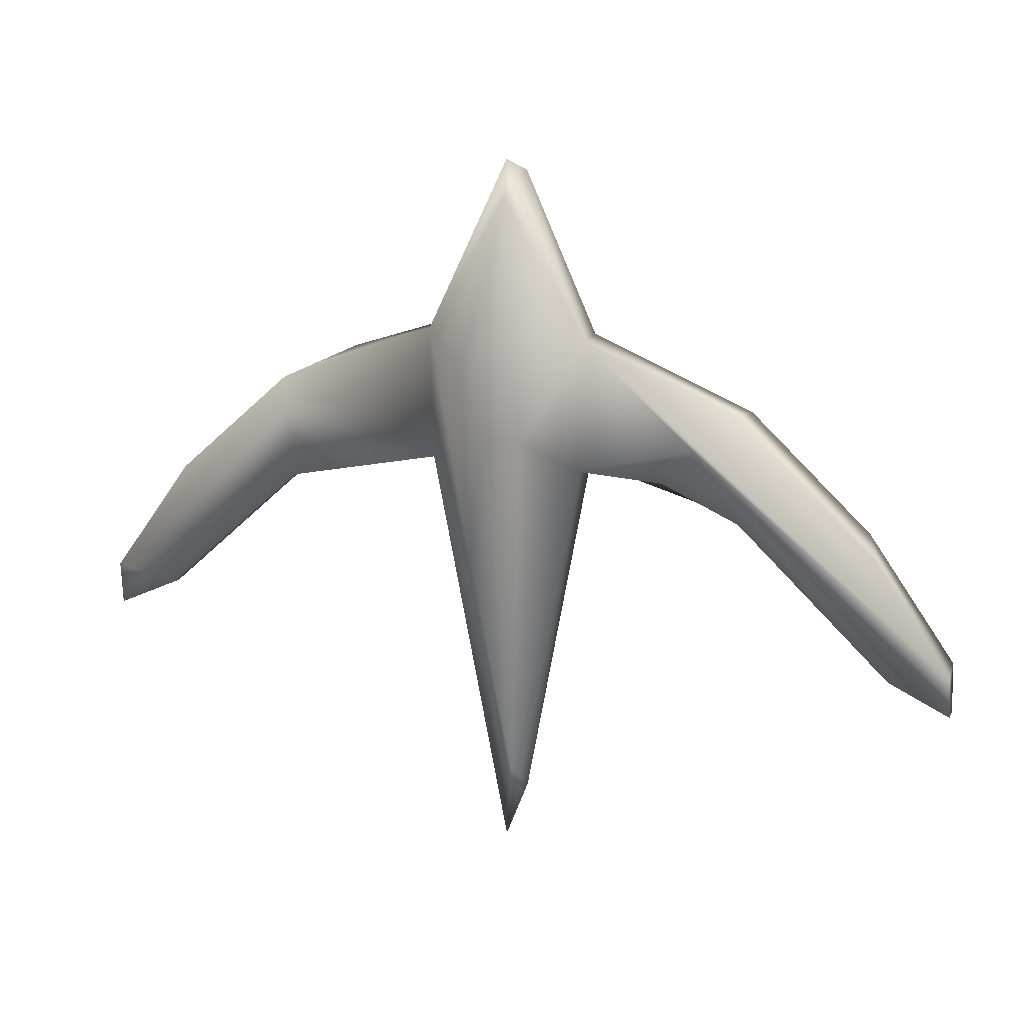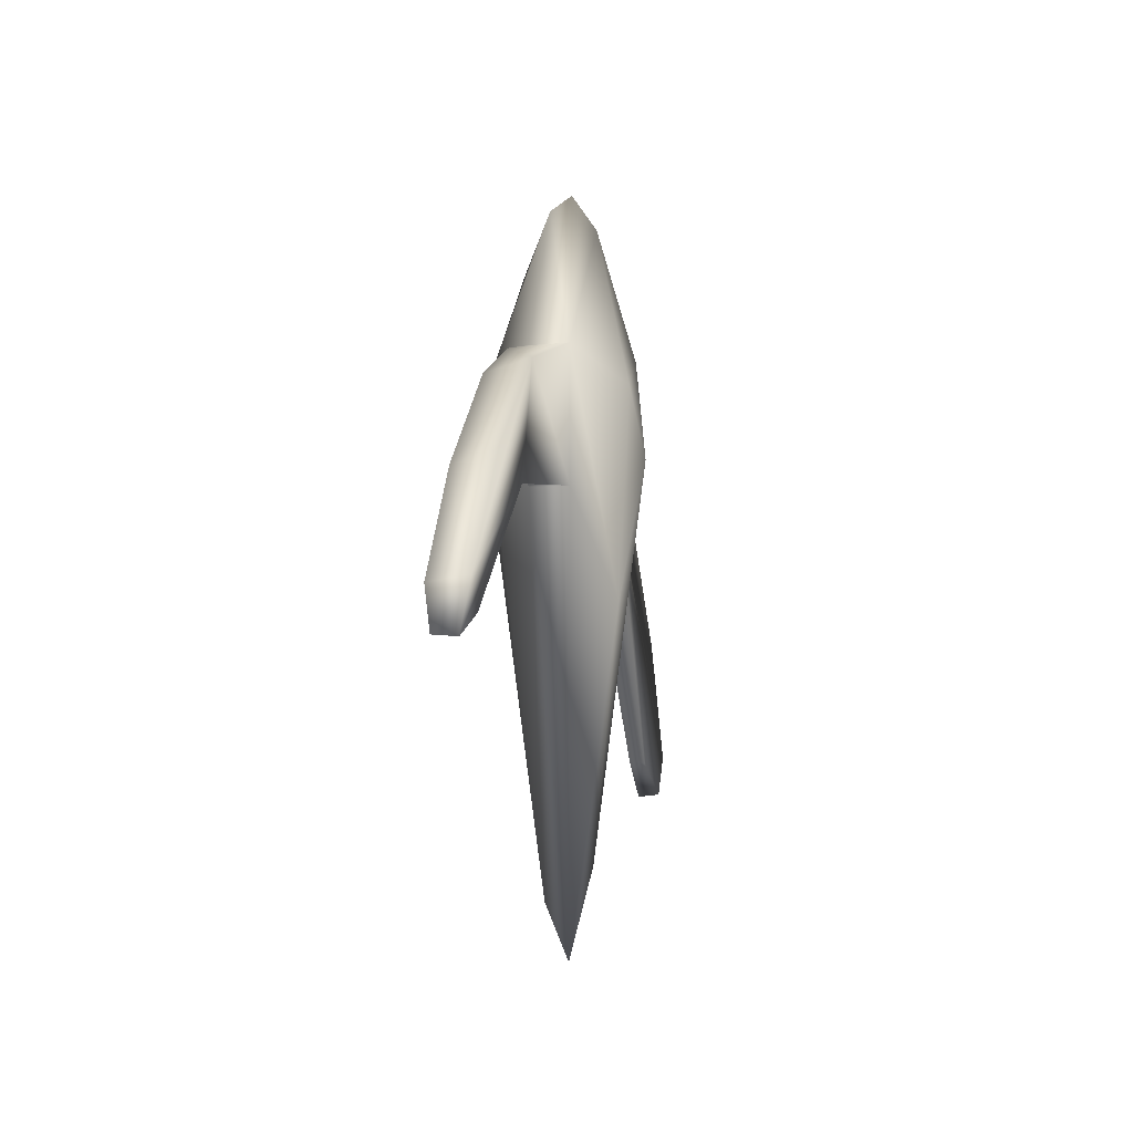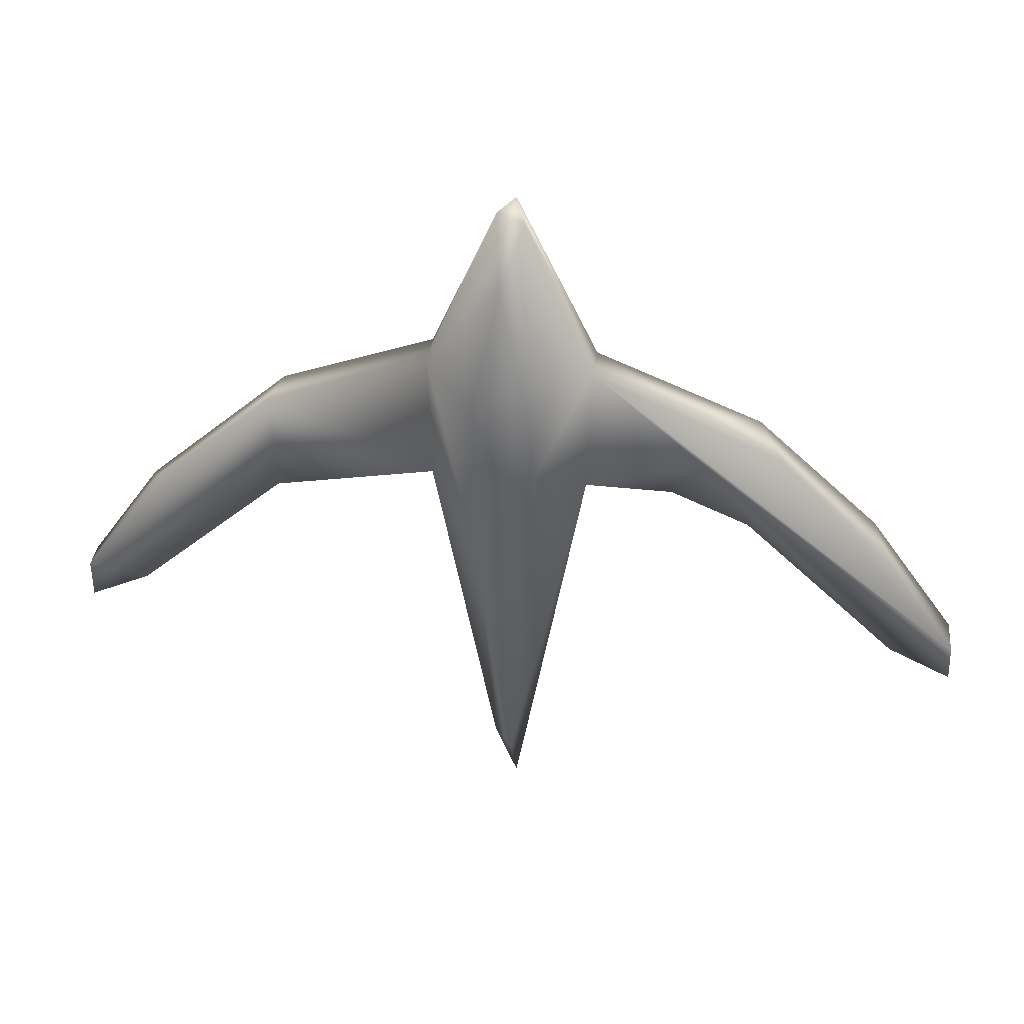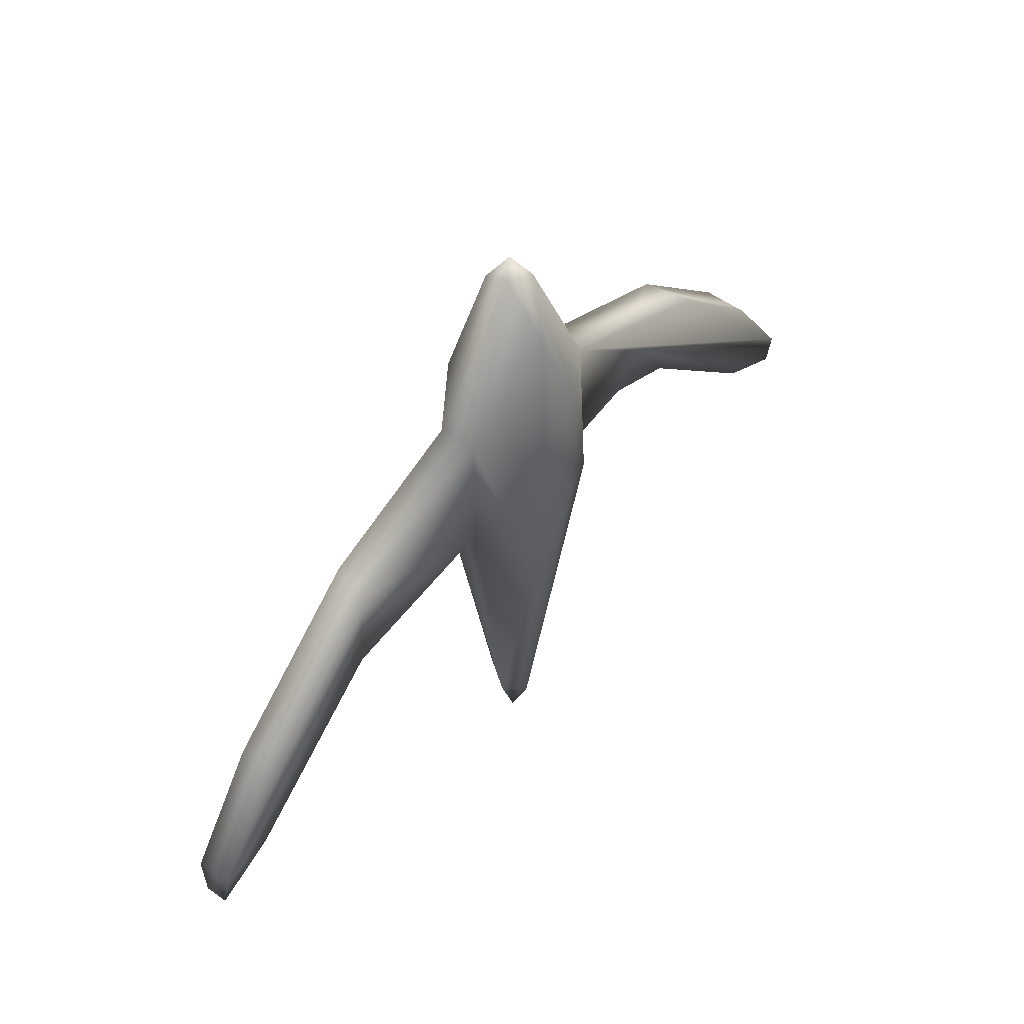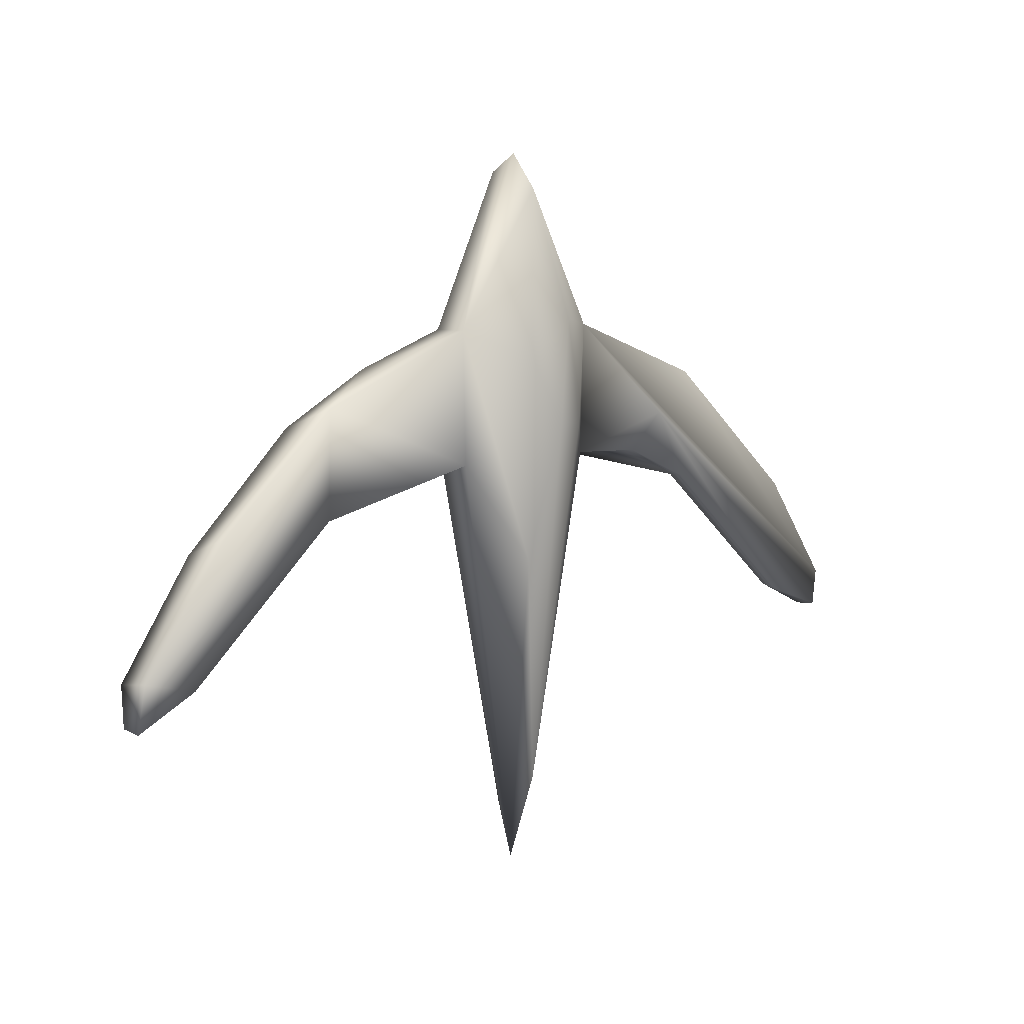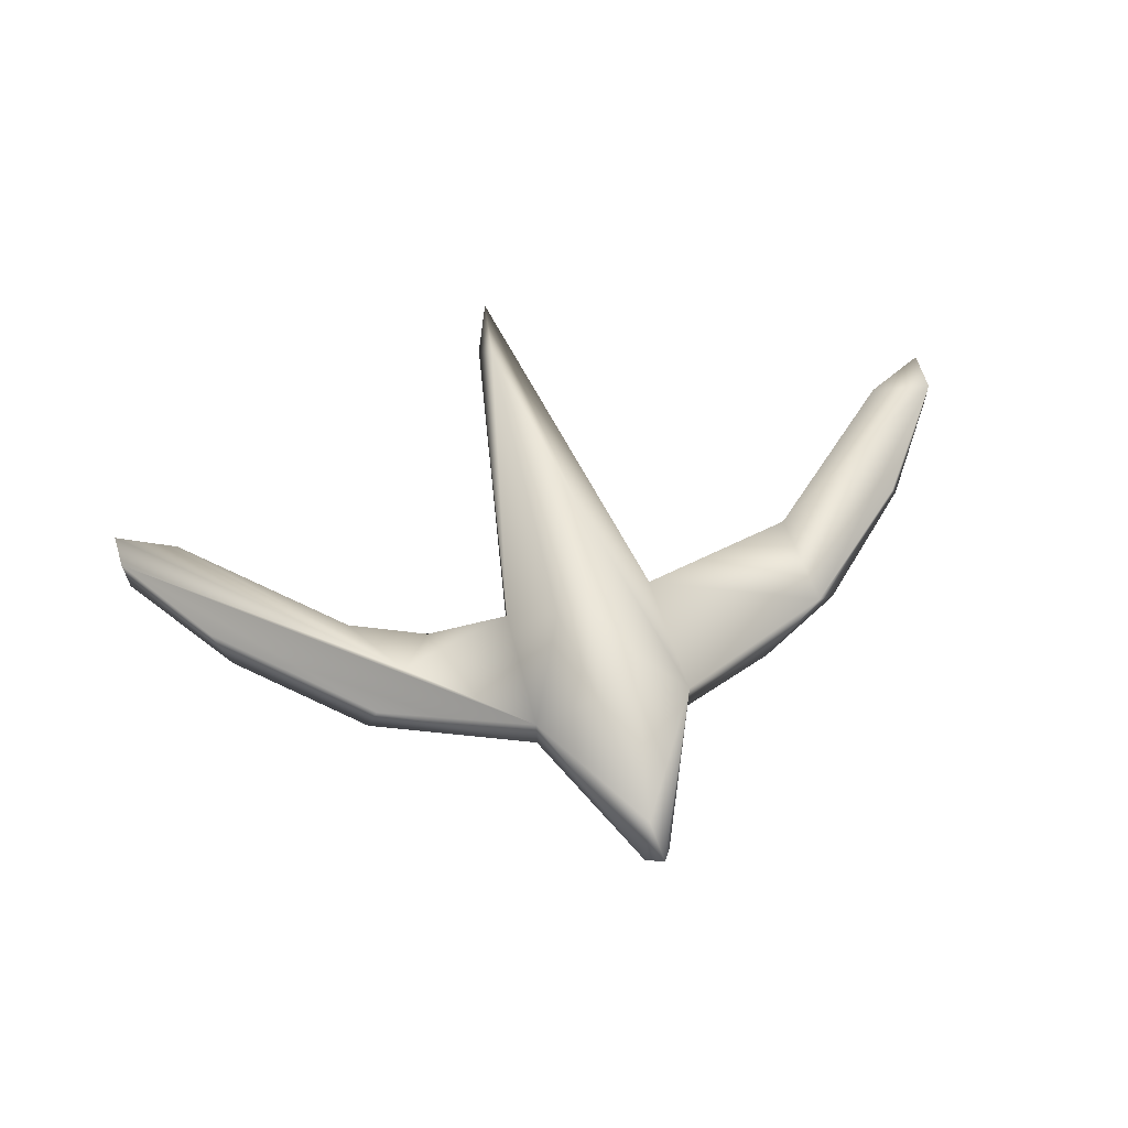
<metadata>
{"format":"obj","ext":"obj","renderer":"f3d","projection":"perspective","resolution":1024,"background":"white","views":[{"elev":18.3,"azim":-159.2,"up":"+Z"},{"elev":-12.8,"azim":101.1,"up":"+Z"},{"elev":37.1,"azim":8.7,"up":"+Z"},{"elev":51.8,"azim":-51.0,"up":"+Z"},{"elev":8.7,"azim":138.2,"up":"+Z"},{"elev":58.2,"azim":-15.4,"up":"+Y"}]}
</metadata>
<code>
o Cylinder1_default
v 0.2163 0.05114 0.1531
v 0.4505 -0.02966 0.14
v 1.273 -0.03367 -0.4276
v -0.2163 -0.05114 0.1531
v -0.4505 0.02966 0.14
v -1.273 0.03367 -0.4276
v -0.5431 0.04764 0.2463
v -0.2258 0.05393 0.5229
v -0.4517 -0.02954 0.1395
v 0.5431 -0.04764 0.2463
v 0.2258 -0.05393 0.5229
v 0.4517 0.02954 0.1395
v -0.6496 0.04921 0.3619
v -1.016 -0.05035 0.0372
v -0.6669 0.0223 0.04459
v -0.6699 -0.0272 0.04242
v -0.6785 -0.05222 0.3436
v 0.7488 -0.04976 0.2887
v 1.016 0.05035 0.0372
v 0.6669 -0.0223 0.04459
v 0.6699 0.0272 0.04242
v 0.6785 0.05222 0.3436
v -1.269 0.04841 -0.3169
v -1.099 0.01951 -0.3566
v -1.097 -0.02466 -0.349
v -1.261 -0.04923 -0.3022
v -1.27 -0.0269 -0.4334
v 1.269 -0.04841 -0.3169
v 1.099 -0.01951 -0.3566
v 1.097 0.02466 -0.349
v 1.261 0.04923 -0.3022
v 1.27 0.0269 -0.4334
v 0.4967 -0.04649 0.4289
v 1.06 -0.05023 -0.01338
v -1.06 0.05023 -0.01338
v -0.02183 0.06413 -0.7699
v -0.04961 0 -0.8417
v 0.01297 0.008093 -1.009
v -0.00719 0.08012 0.9064
v -0.0371 -0.01563 0.971
v -0.2257 -0.05233 0.5242
v -0.01691 -0.1147 0.7983
v 0.03926 -0.03628 0.9507
v 0.009269 0.01626 1.003
v -0.09218 0.1782 0.2603
v 0.00326 0.2084 0.2688
v -0.05362 0.175 0.5493
v -0.07004 -0.148 -0.1156
v -0.08416 -0.1801 0.4472
v -0.00326 -0.2084 0.2688
v 0.00464 -0.05447 -0.8592
v 0.05362 -0.175 0.5493
v 0.09218 -0.1782 0.2603
v 0.07004 0.148 -0.1156
v 0.08416 0.1801 0.4472
v 0.2257 0.05233 0.5242
v -0.2155 0.05316 0.1552
v 0.2155 -0.05316 0.1552
f 21 22 31
f 2 20 10
f 16 17 26
f 5 15 7
f 17 13 35 14
f 18 11 28 34
f 14 26 17
f 22 18 34 19
f 26 23 6 27
f 19 31 22
f 24 27 6
f 31 28 3 32
f 29 32 3
f 30 29 20 21
f 25 24 15 16
f 28 31 34
f 57 4 9 5
f 23 26 35
f 58 1 12 2
f 54 55 56 1
f 2 21 20
f 5 16 15
f 57 5 7
f 18 33 11
f 58 2 10
f 1 56 22
f 4 41 17
f 47 46 45
f 45 36 57
f 48 51 50
f 49 50 52
f 49 52 42
f 52 50 53
f 52 43 42
f 53 51 58
f 48 49 41 4
f 54 36 46
f 55 46 47
f 55 47 39
f 48 4 37 51
f 57 37 4
f 8 45 57
f 47 45 8
f 8 39 47
f 58 38 1
f 11 53 58
f 52 53 11
f 11 43 52
f 39 8 40
f 41 42 40
f 56 39 44
f 41 40 8
f 56 43 11
f 38 37 36
f 38 51 37
f 44 39 40
f 44 40 43
f 1 22 21
f 11 10 28
f 3 28 10
f 4 17 16
f 8 7 23
f 6 23 7
f 41 8 13
f 17 41 13
f 56 11 33
f 22 56 33
f 25 27 24
f 30 32 29
f 12 21 2
f 10 29 3
f 9 16 5
f 7 24 6
f 1 21 12
f 30 21 31
f 4 16 9
f 25 16 26
f 15 24 7
f 20 29 10
f 57 7 8
f 58 10 11
f 33 18 22
f 32 30 31
f 19 34 31
f 13 8 23 35
f 27 25 26
f 14 35 26
f 54 38 36
f 43 40 42
f 45 46 36
f 53 50 51
f 37 57 36
f 38 58 51
f 54 1 38
f 44 43 56
f 42 41 49
f 50 49 48
f 39 56 55
f 46 55 54

</code>
